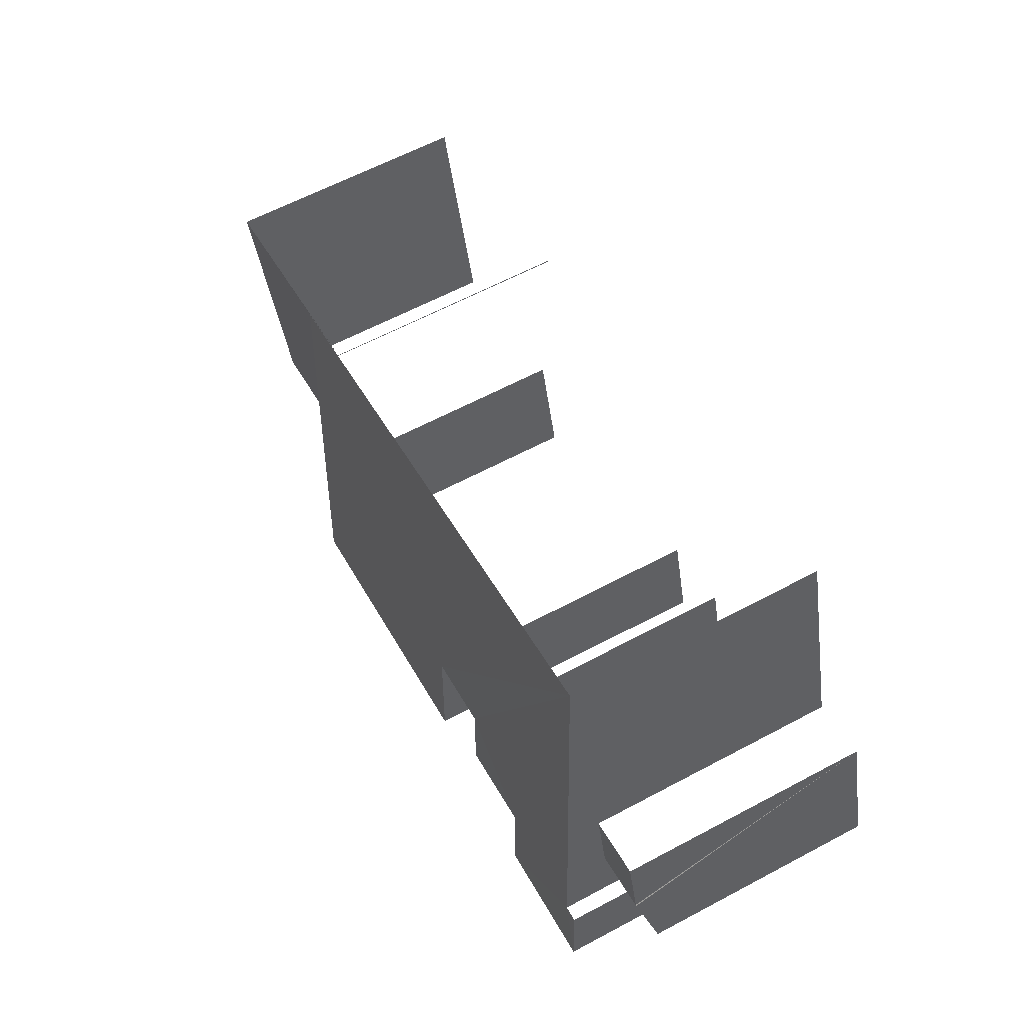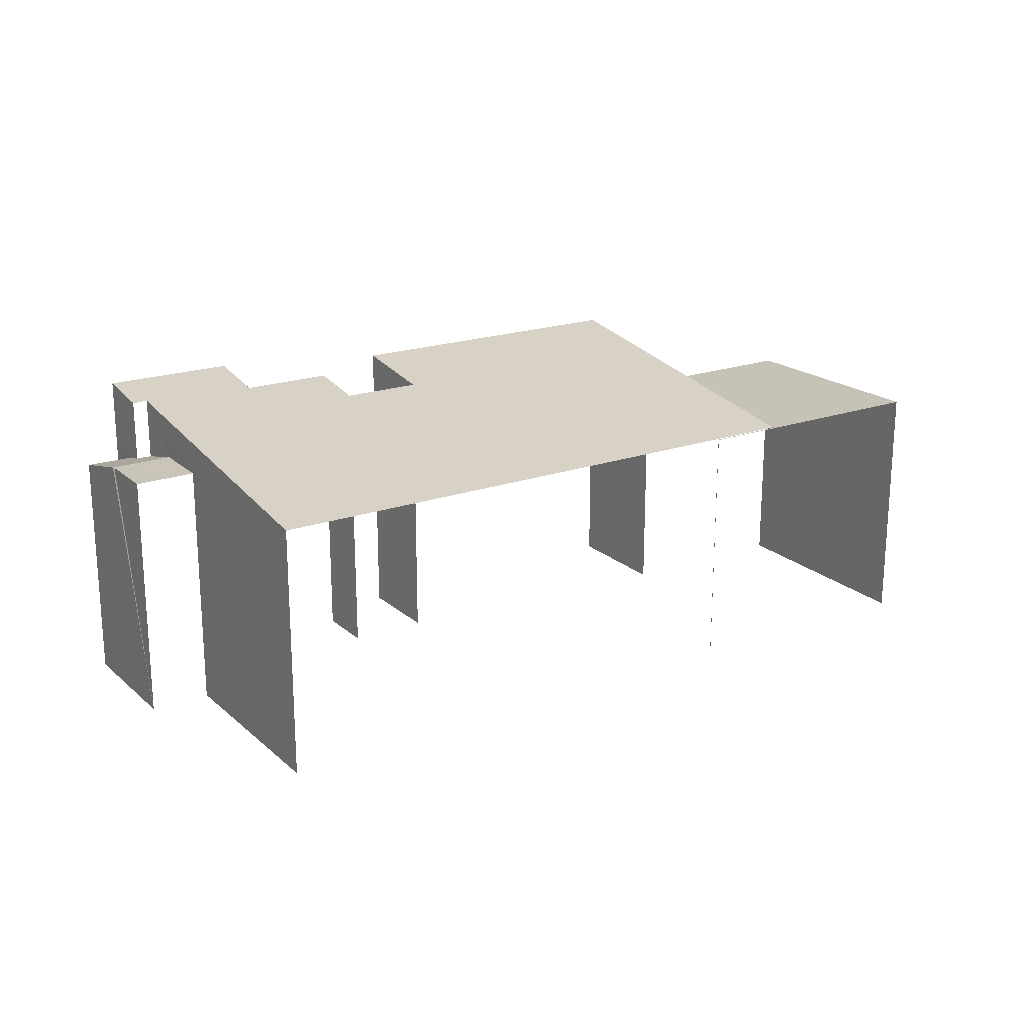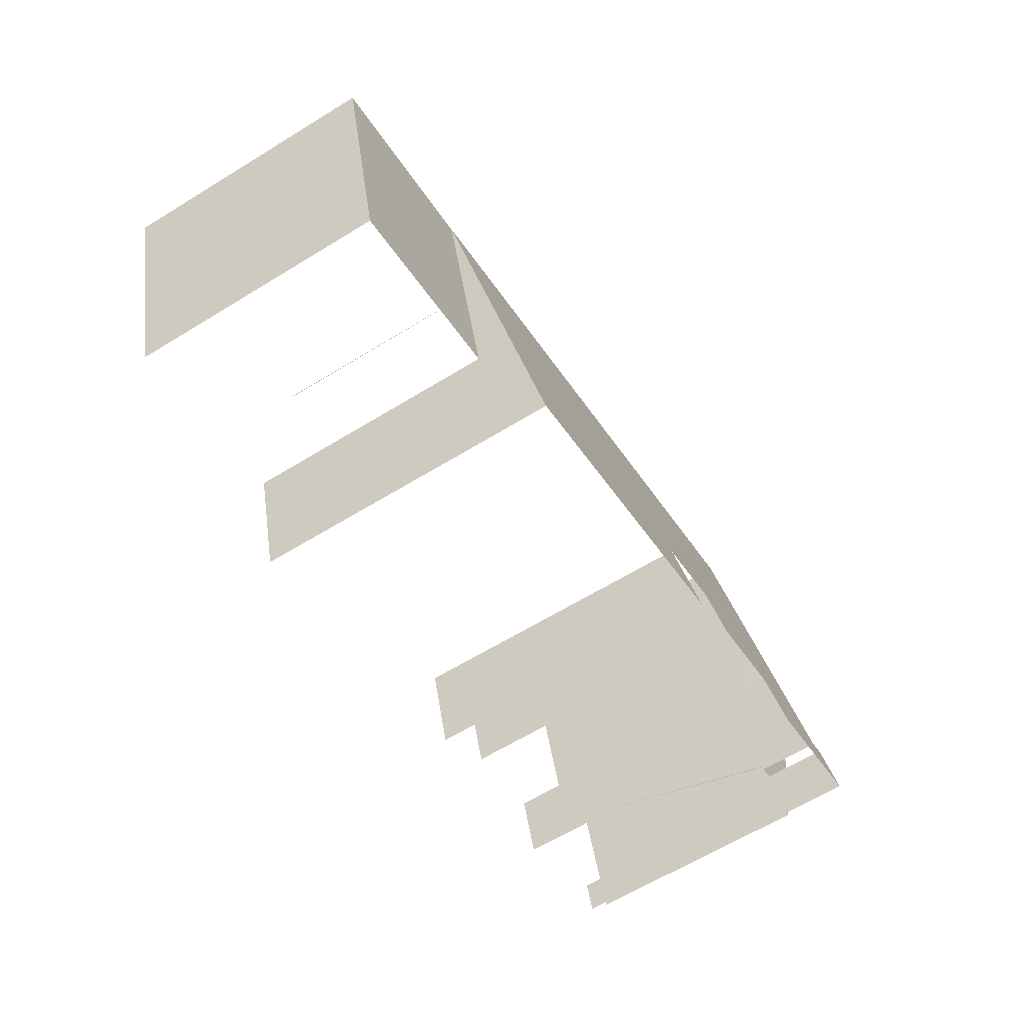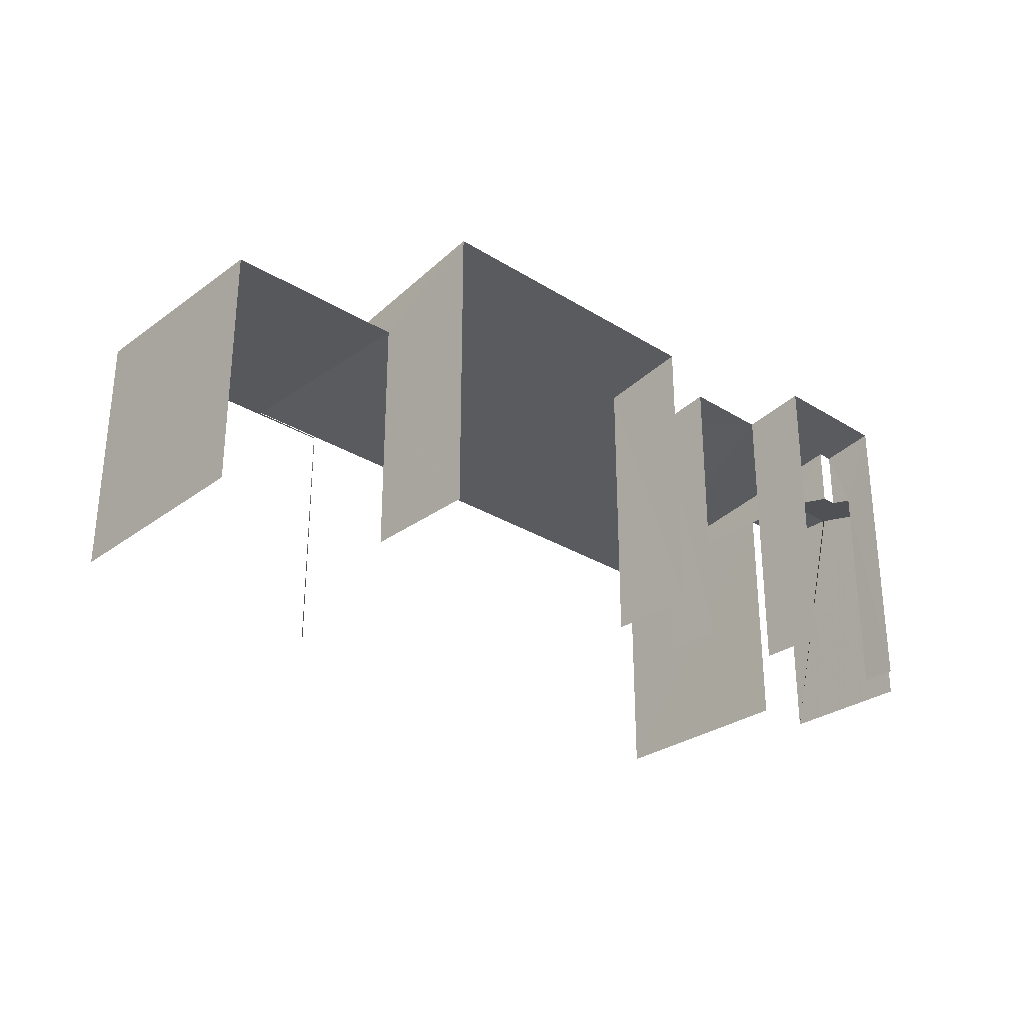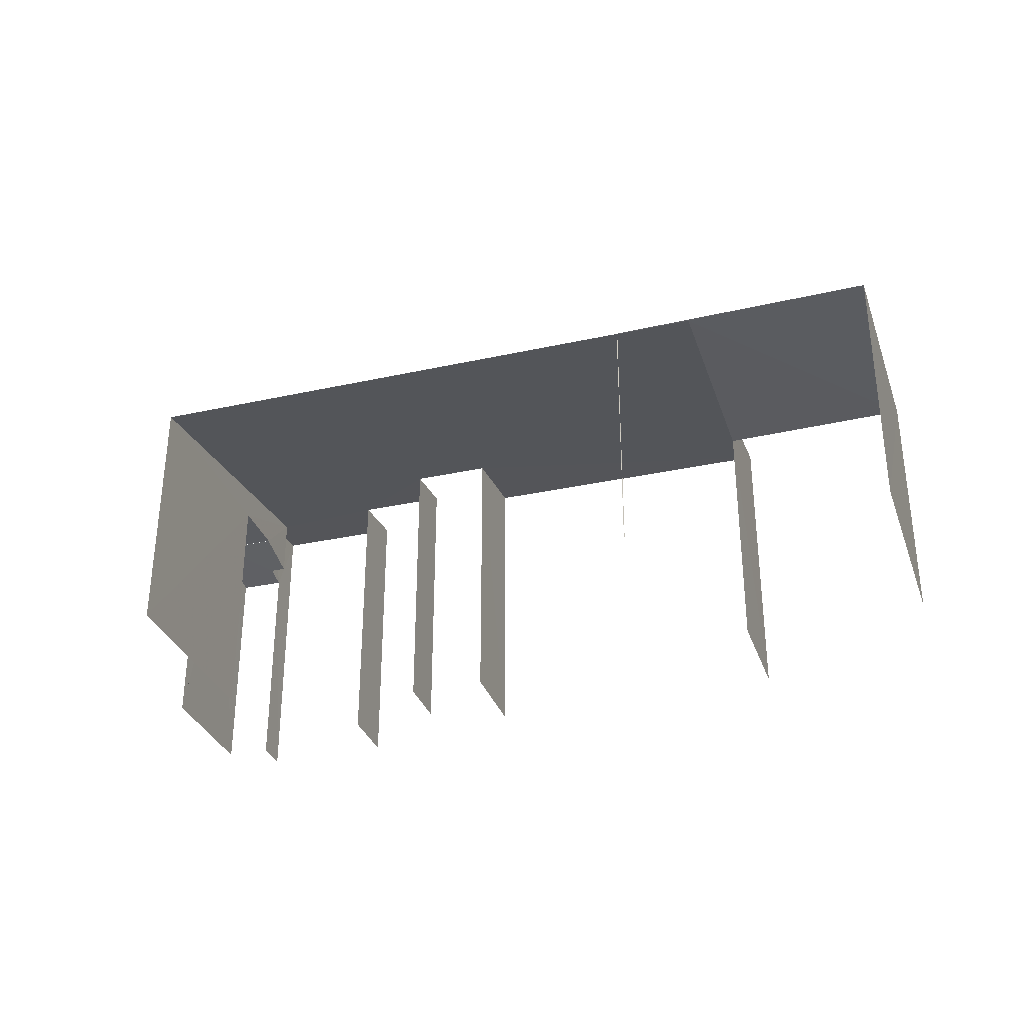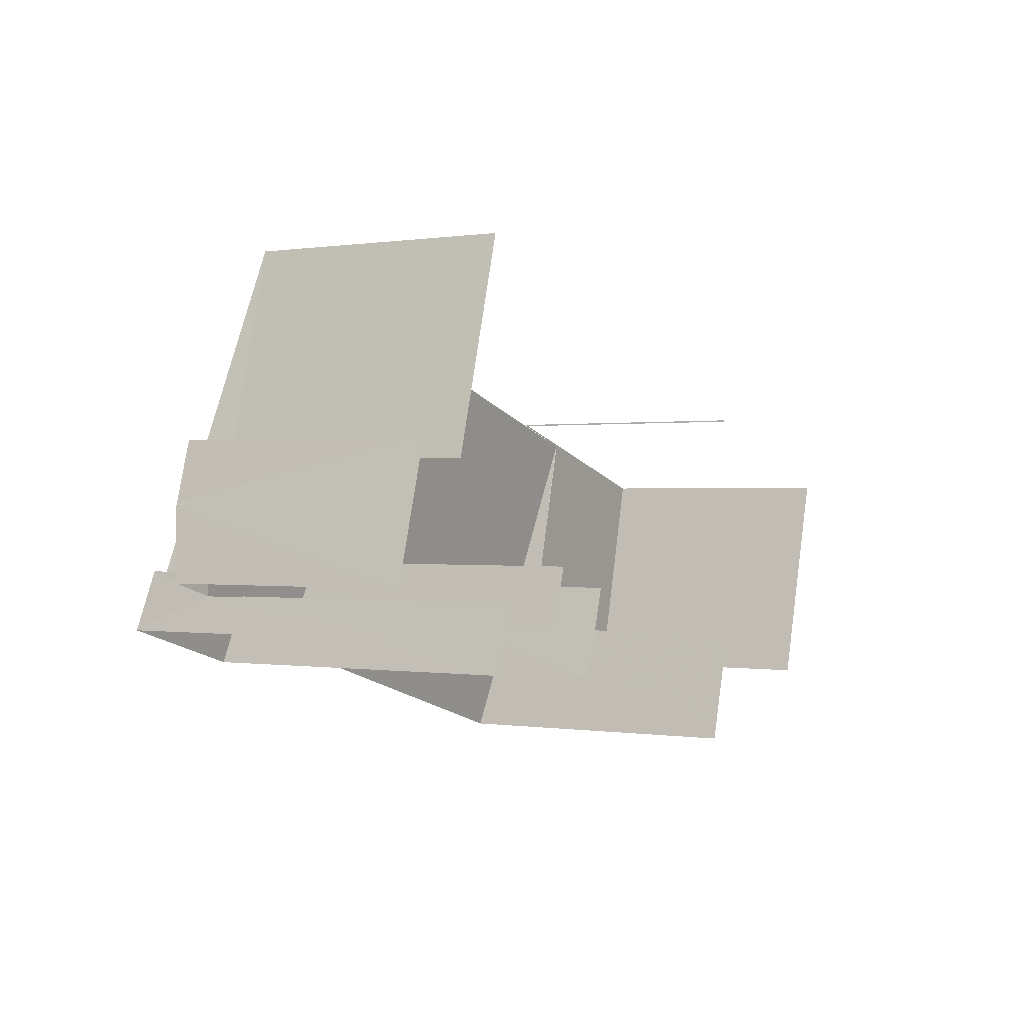
<metadata>
{"format":"obj","ext":"obj","renderer":"f3d","projection":"perspective","resolution":1024,"background":"white","views":[{"elev":63.0,"azim":61.8,"up":"+Y"},{"elev":20.3,"azim":163.4,"up":"+Z"},{"elev":-64.0,"azim":-58.3,"up":"+Y"},{"elev":-29.1,"azim":-26.2,"up":"+Z"},{"elev":-32.5,"azim":-145.7,"up":"+Z"},{"elev":0.3,"azim":120.0,"up":"+Y"}]}
</metadata>
<code>
v -3.113e+05 4.32e+04 5.864
v -3.113e+05 4.319e+04 5.861
v -3.113e+05 4.319e+04 5.856
v -3.113e+05 4.32e+04 5.867
v -3.113e+05 4.319e+04 5.866
v -3.113e+05 4.319e+04 5.864
v -3.113e+05 4.319e+04 5.858
v -3.113e+05 4.319e+04 5.855
v -3.113e+05 4.32e+04 5.861
v -3.113e+05 4.319e+04 5.864
v -3.113e+05 4.32e+04 5.865
v -3.113e+05 4.319e+04 5.865
v -3.113e+05 4.32e+04 5.871
v -3.113e+05 4.32e+04 5.868
v -3.113e+05 4.321e+04 5.875
v -3.113e+05 4.32e+04 5.866
v -3.113e+05 4.32e+04 5.865
v -3.113e+05 4.32e+04 5.87
v -3.113e+05 4.32e+04 15.97
v -3.113e+05 4.32e+04 15.99
v -3.113e+05 4.32e+04 16.21
v -3.113e+05 4.32e+04 16.75
v -3.113e+05 4.32e+04 16.72
v -3.113e+05 4.32e+04 16.2
v -3.113e+05 4.32e+04 18.88
v -3.113e+05 4.319e+04 19.19
v -3.113e+05 4.319e+04 19.23
v -3.113e+05 4.32e+04 18.89
v -3.113e+05 4.32e+04 18.38
v -3.113e+05 4.319e+04 18.85
v -3.113e+05 4.319e+04 18.93
v -3.113e+05 4.32e+04 16.77
v -3.113e+05 4.321e+04 16.92
v -3.113e+05 4.319e+04 18.79
v -3.113e+05 4.32e+04 18.4
v -3.113e+05 4.319e+04 18.77
v -3.113e+05 4.32e+04 16.75
v -3.113e+05 4.32e+04 16.75
v -3.113e+05 4.32e+04 16.75
v -3.113e+05 4.32e+04 16.75
v -3.113e+05 4.32e+04 16.74
v -3.113e+05 4.32e+04 16.74
v -3.113e+05 4.319e+04 16.56
v -3.113e+05 4.319e+04 16.56
v -3.113e+05 4.32e+04 16.75
v -3.113e+05 4.32e+04 16.75
v -3.113e+05 4.32e+04 16.75
f 1 2 3
f 4 5 6
f 7 8 9
f 1 3 7
f 10 11 12
f 4 6 12
f 13 14 4
f 1 15 11
f 16 17 9
f 11 15 18
f 13 4 18
f 17 15 1
f 17 7 9
f 7 17 1
f 11 18 12
f 18 4 12
f 23 22 46
f 29 1 11
f 35 29 11
f 15 39 33
f 33 39 32
f 15 17 39
f 32 39 41
f 7 43 8
f 7 44 43
f 18 45 13
f 18 47 45
f 21 25 28
f 21 24 25
f 19 14 20
f 19 4 14
f 36 10 12
f 34 36 12
f 42 16 9
f 42 40 16
f 30 3 2
f 31 30 2
f 26 6 5
f 27 26 5
f 19 20 21
f 20 22 21
f 21 23 24
f 21 22 23
f 25 26 27
f 27 28 25
f 29 30 31
f 29 32 30
f 33 32 29
f 25 33 34
f 34 35 36
f 25 34 26
f 35 33 29
f 34 33 35
f 37 22 38
f 39 40 41
f 40 42 41
f 41 43 44
f 41 42 43
f 38 45 37
f 37 46 22
f 45 47 37
f 47 46 37
f 34 12 6
f 26 34 6
f 20 14 22
f 38 22 13
f 38 13 45
f 22 14 13
f 7 3 44
f 3 30 44
f 44 32 41
f 44 30 32
f 39 16 40
f 39 17 16
f 35 11 10
f 36 35 10
f 29 2 1
f 29 31 2
f 43 9 8
f 43 42 9
f 5 19 27
f 27 19 28
f 5 4 19
f 28 19 21
f 18 15 47
f 23 46 24
f 24 46 25
f 15 33 47
f 33 25 47
f 47 25 46

</code>
